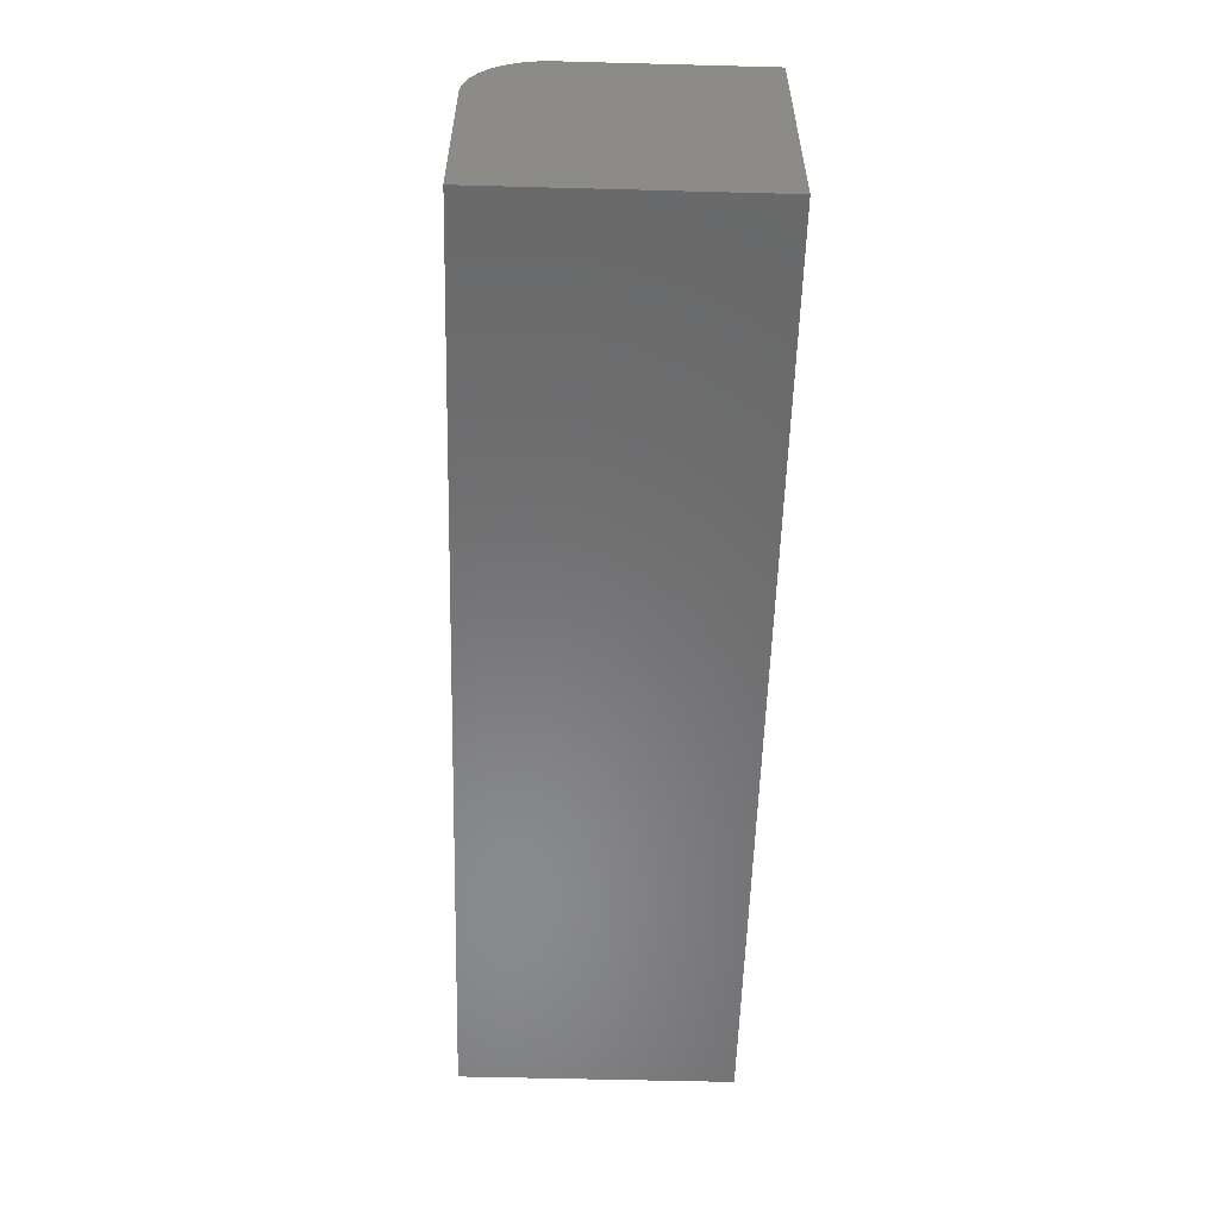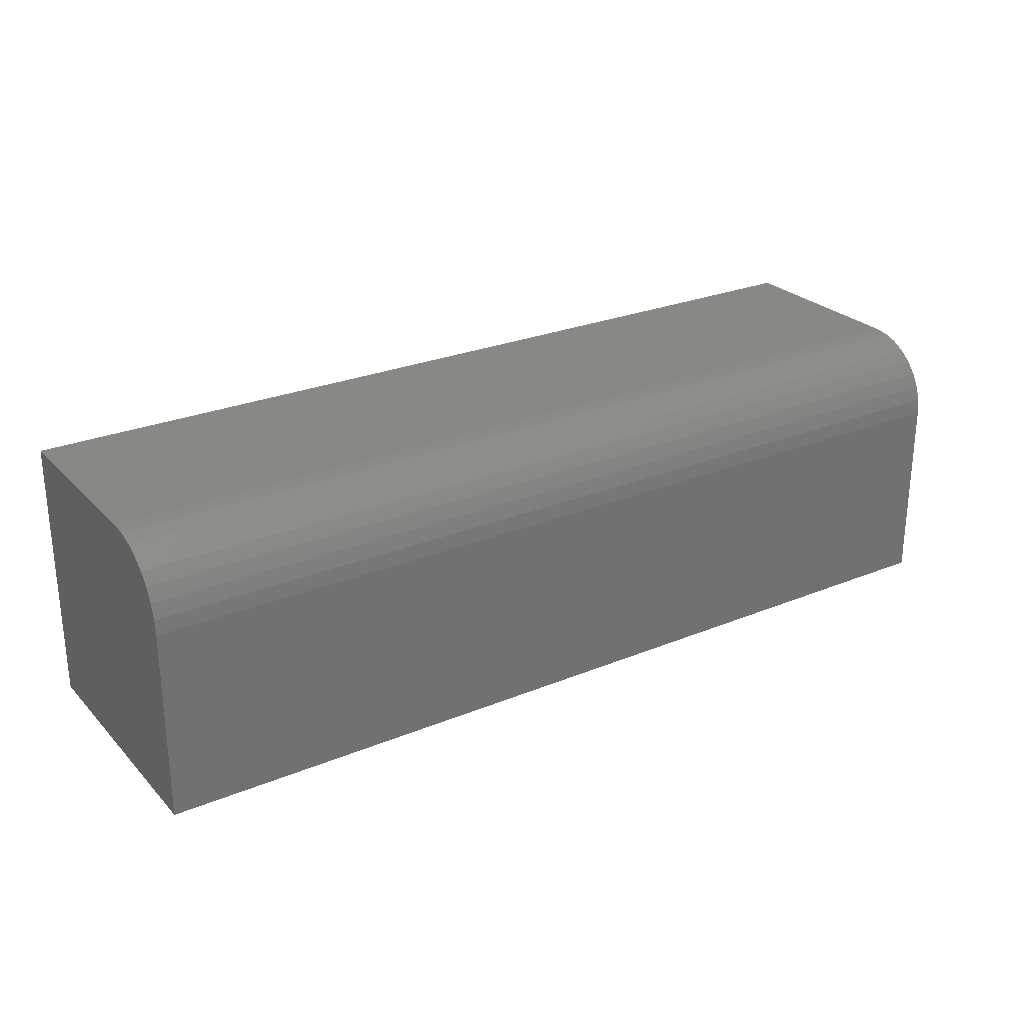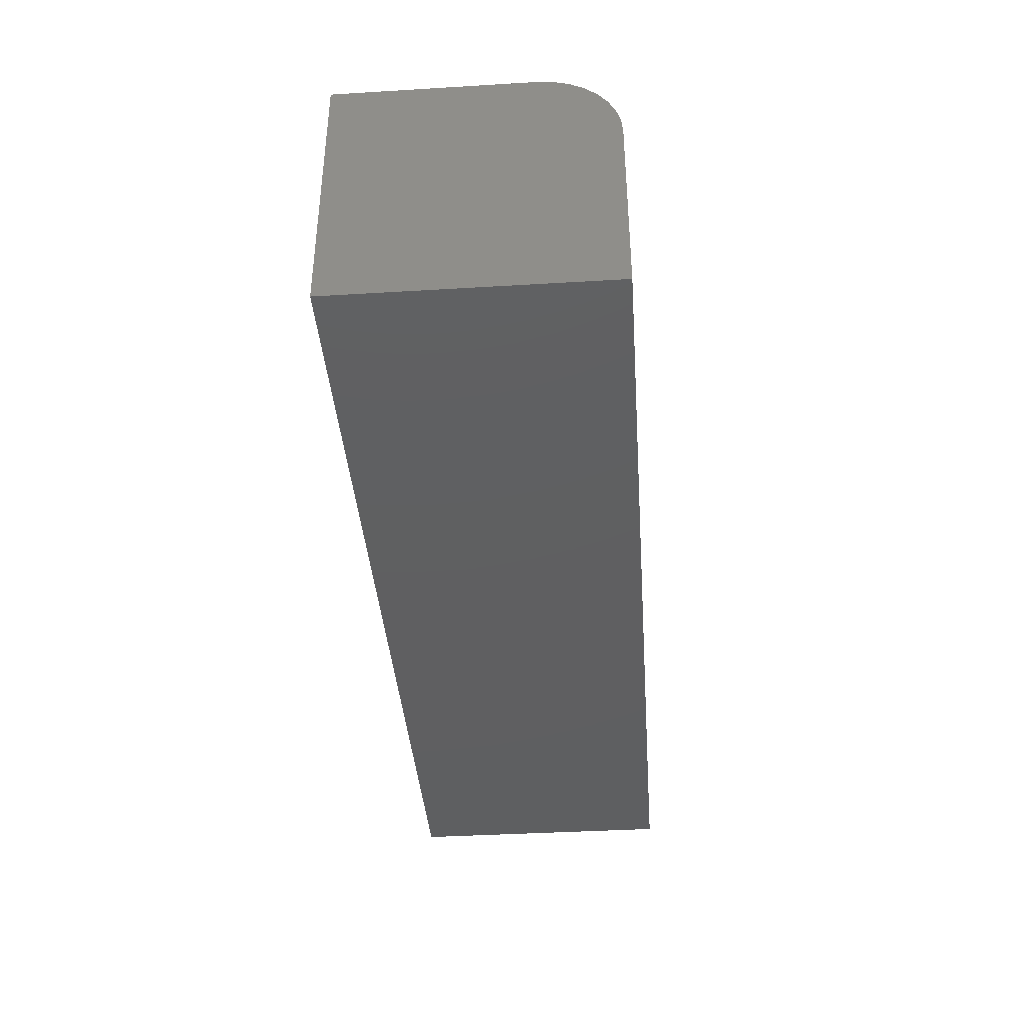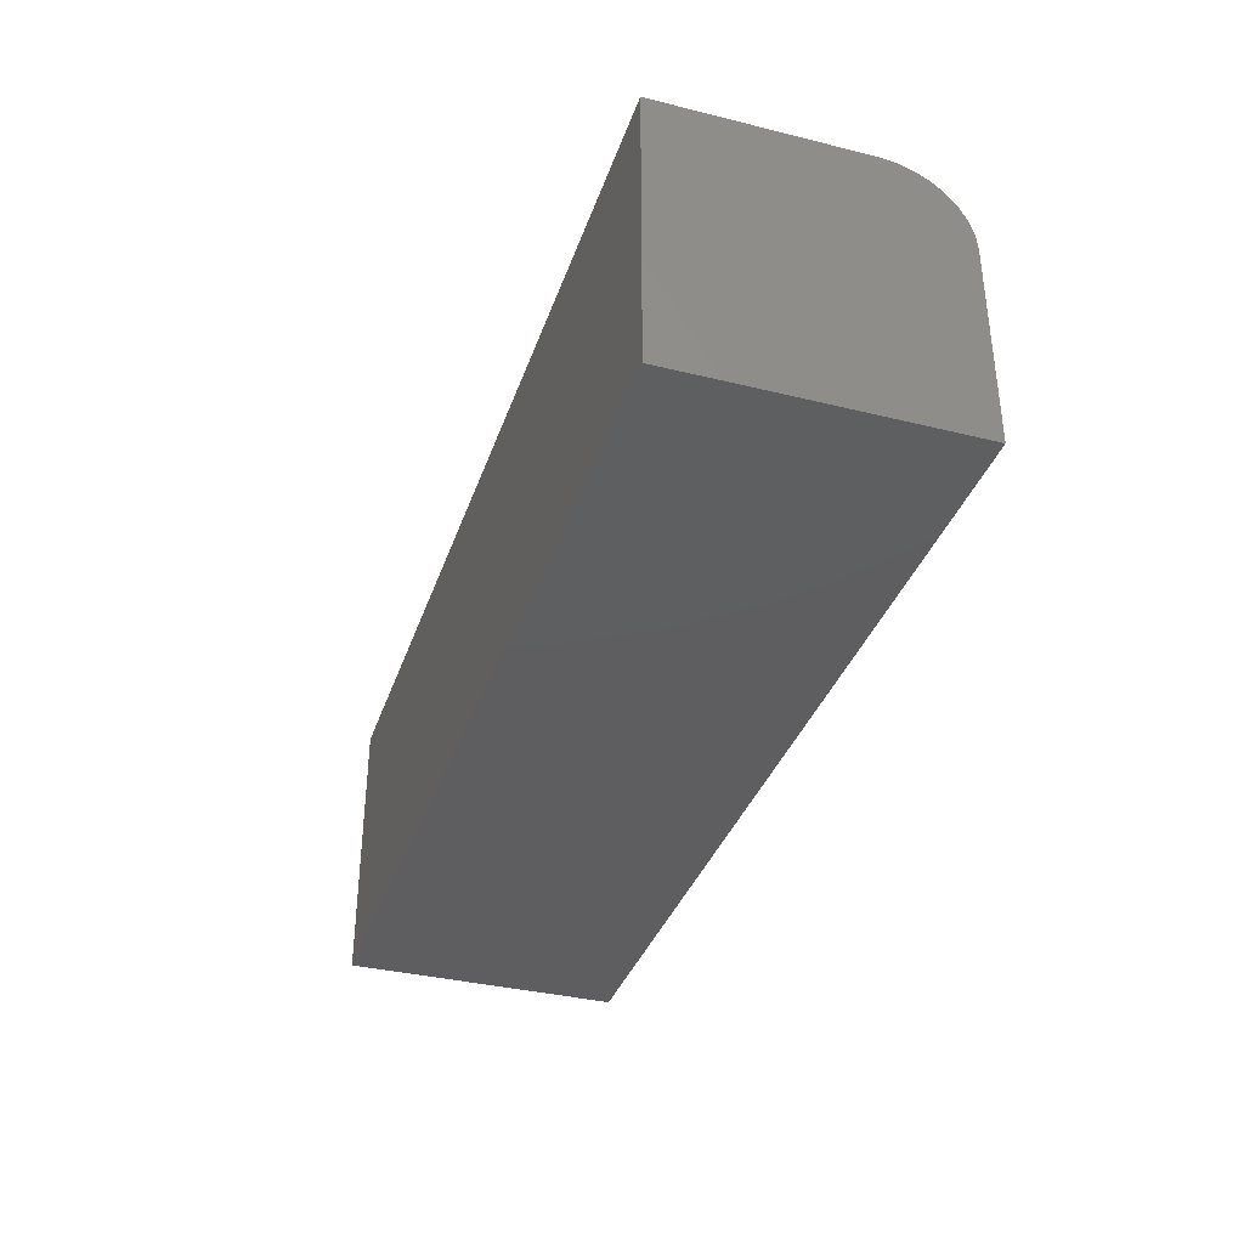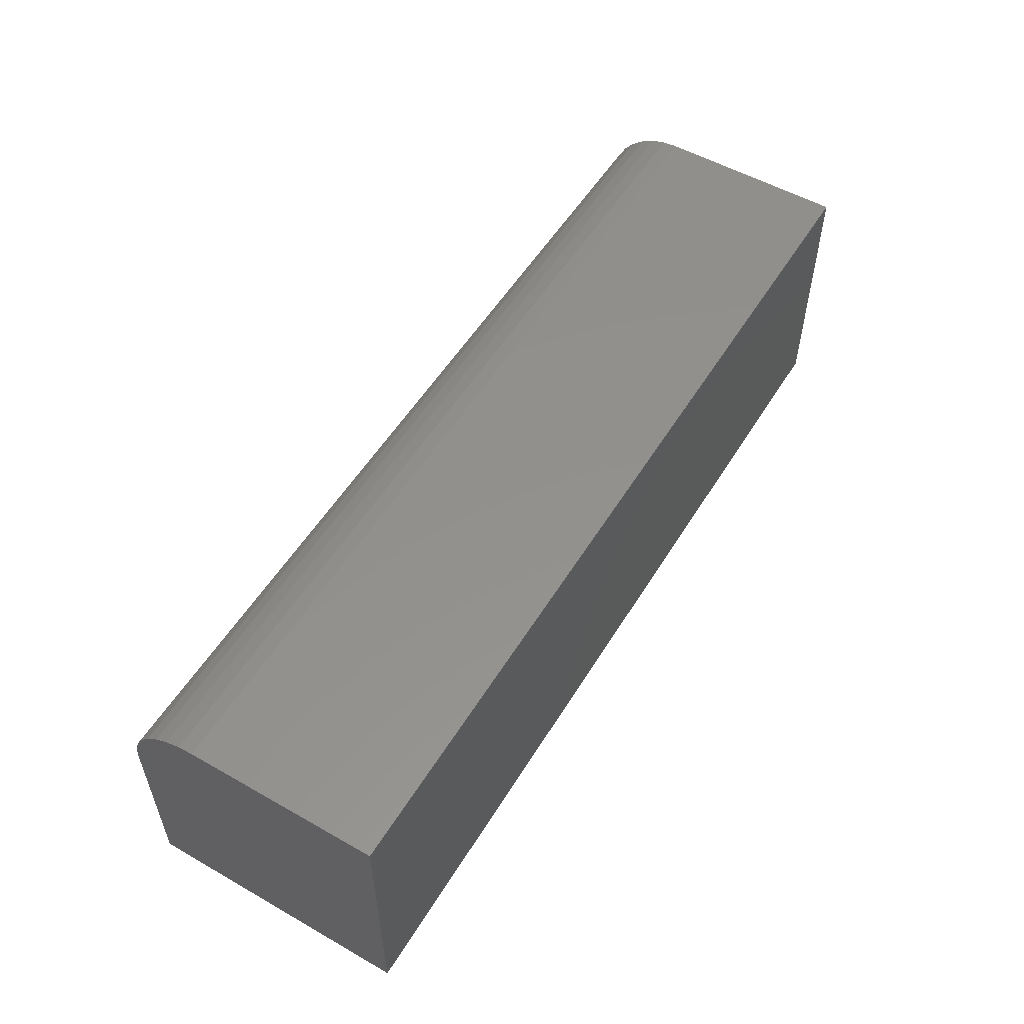
<metadata>
{"format":"stl","ext":"stl","renderer":"f3d","projection":"perspective","resolution":1024,"background":"white","views":[{"elev":-56.1,"azim":-91.6,"up":"+Z"},{"elev":26.2,"azim":-33.0,"up":"+Y"},{"elev":-39.2,"azim":94.3,"up":"+Z"},{"elev":-36.1,"azim":-107.9,"up":"+Y"},{"elev":54.2,"azim":121.1,"up":"+Y"}]}
</metadata>
<code>
# stl→obj: 24 verts, 44 faces
v 0.75 1.339e-17 0.2188
v 0.75 0 0
v 0.75 0.2188 -1.339e-17
v 0.75 0.2188 0.1562
v 0.75 0.2175 0.1684
v 0.75 0.214 0.1802
v 0.75 0.2082 0.191
v 0.75 0.2004 0.2004
v 0.75 0.191 0.2082
v 0.75 0.1802 0.214
v 0.75 0.1684 0.2175
v 0.75 0.1562 0.2188
v 0 1.339e-17 0.2188
v 0 0.1562 0.2188
v 0 0.1684 0.2175
v 0 0.1802 0.214
v 0 0.191 0.2082
v 0 0.2004 0.2004
v 0 0.2082 0.191
v 0 0.214 0.1802
v 0 0.2175 0.1684
v 0 0.2188 0.1562
v 0 0.2188 -1.339e-17
v 0 0 0
f 1 2 3
f 1 3 4
f 1 4 5
f 1 5 6
f 1 6 7
f 1 7 8
f 1 8 9
f 1 9 10
f 1 10 11
f 1 11 12
f 13 14 15
f 13 15 16
f 13 16 17
f 13 17 18
f 13 18 19
f 13 19 20
f 13 20 21
f 13 21 22
f 13 22 23
f 13 23 24
f 14 13 12
f 12 13 1
f 23 22 3
f 3 22 4
f 14 12 15
f 15 12 11
f 15 11 16
f 16 11 10
f 16 10 17
f 17 10 9
f 17 9 18
f 18 9 8
f 18 8 19
f 19 8 7
f 19 7 20
f 20 7 6
f 20 6 21
f 21 6 5
f 21 5 22
f 22 5 4
f 13 24 1
f 1 24 2
f 24 23 2
f 2 23 3

</code>
